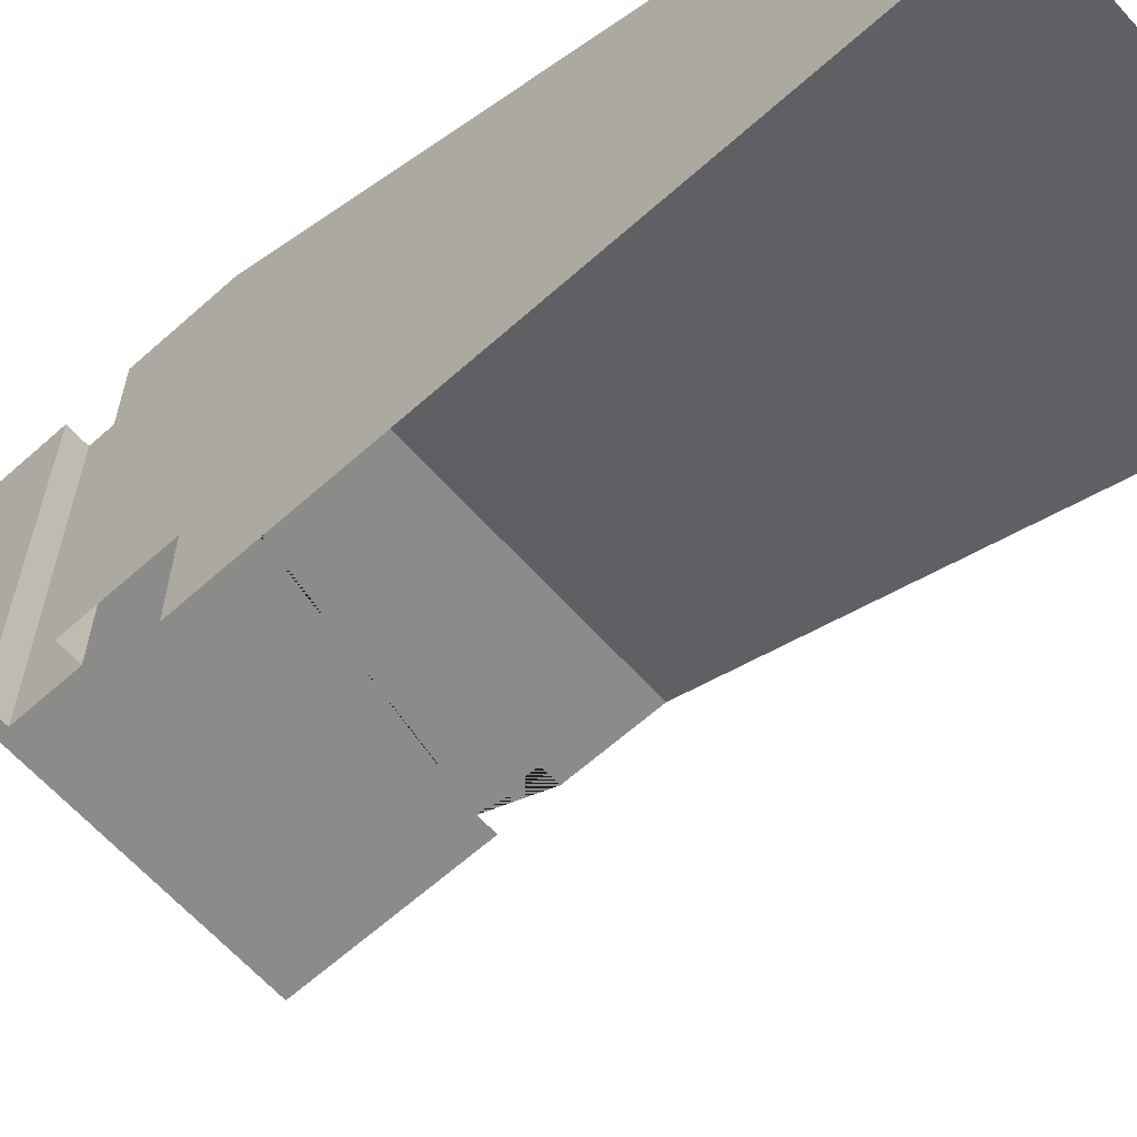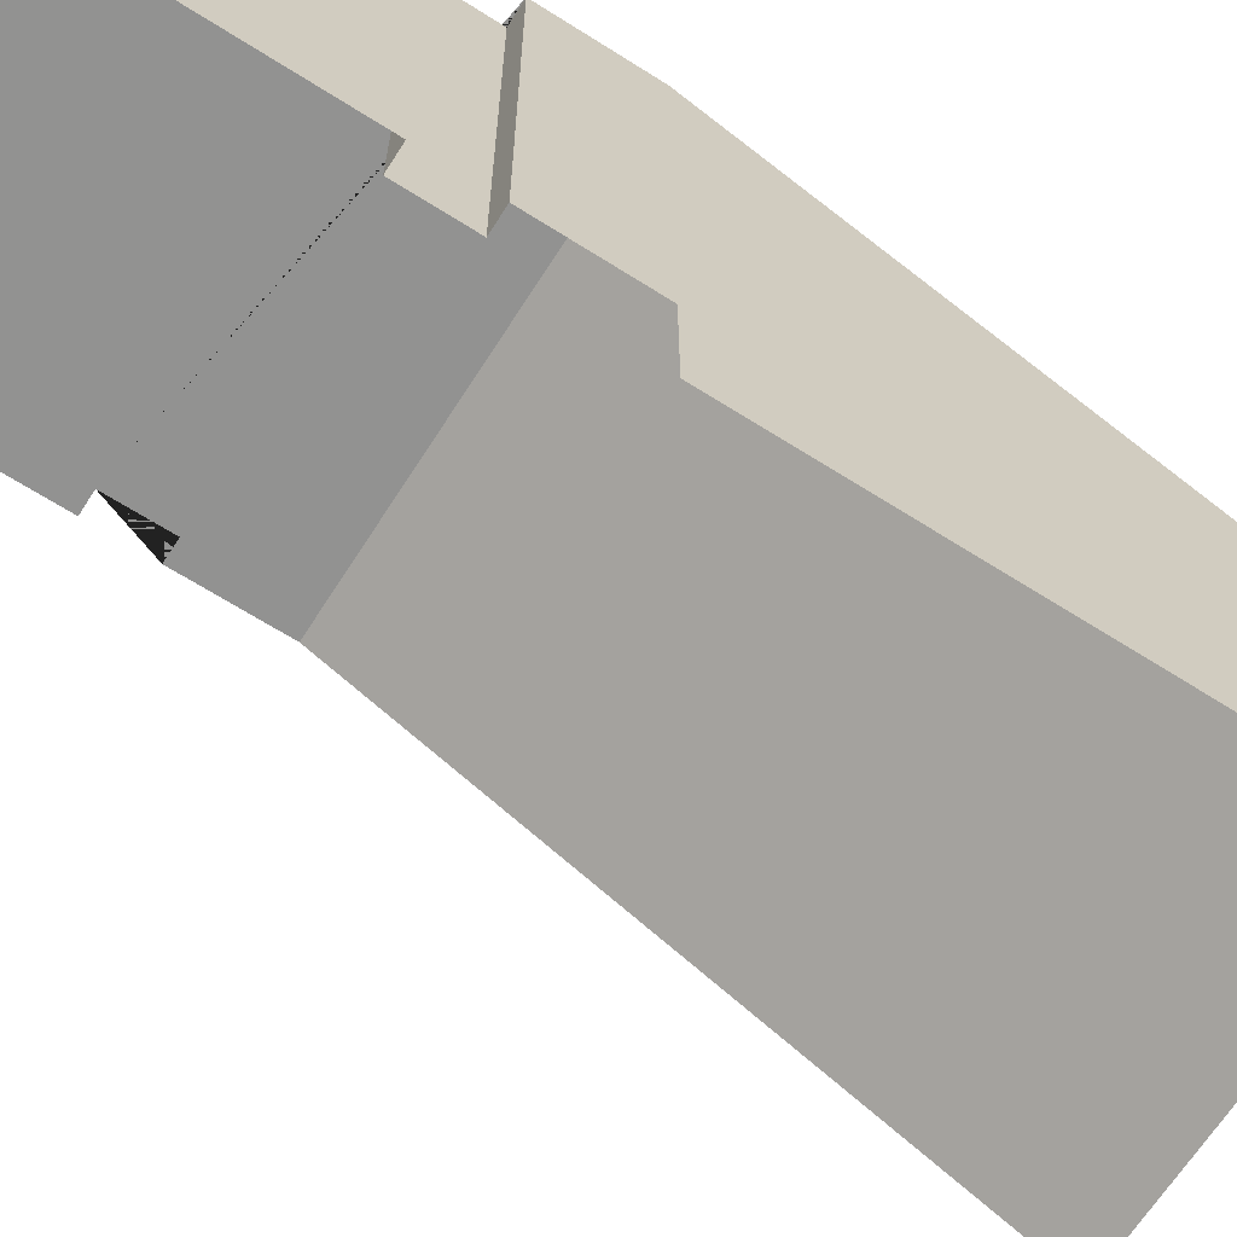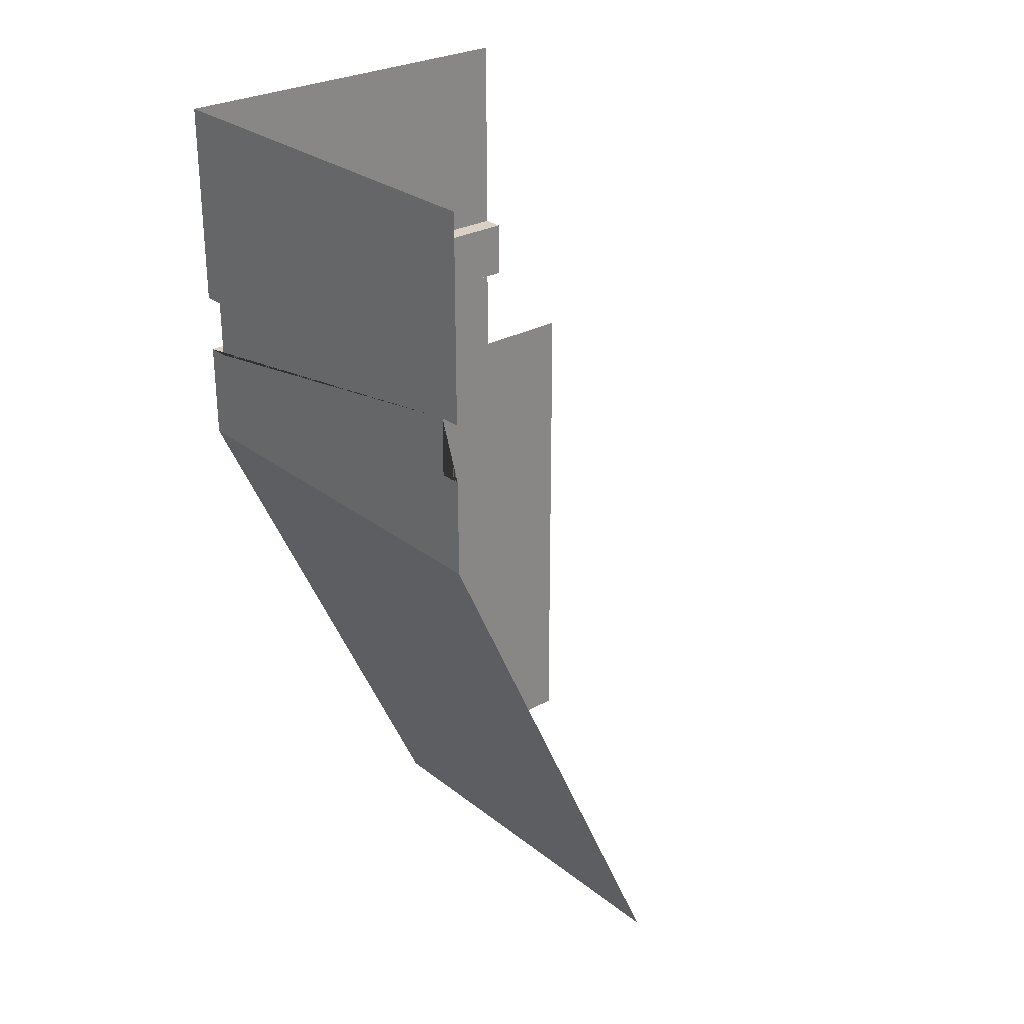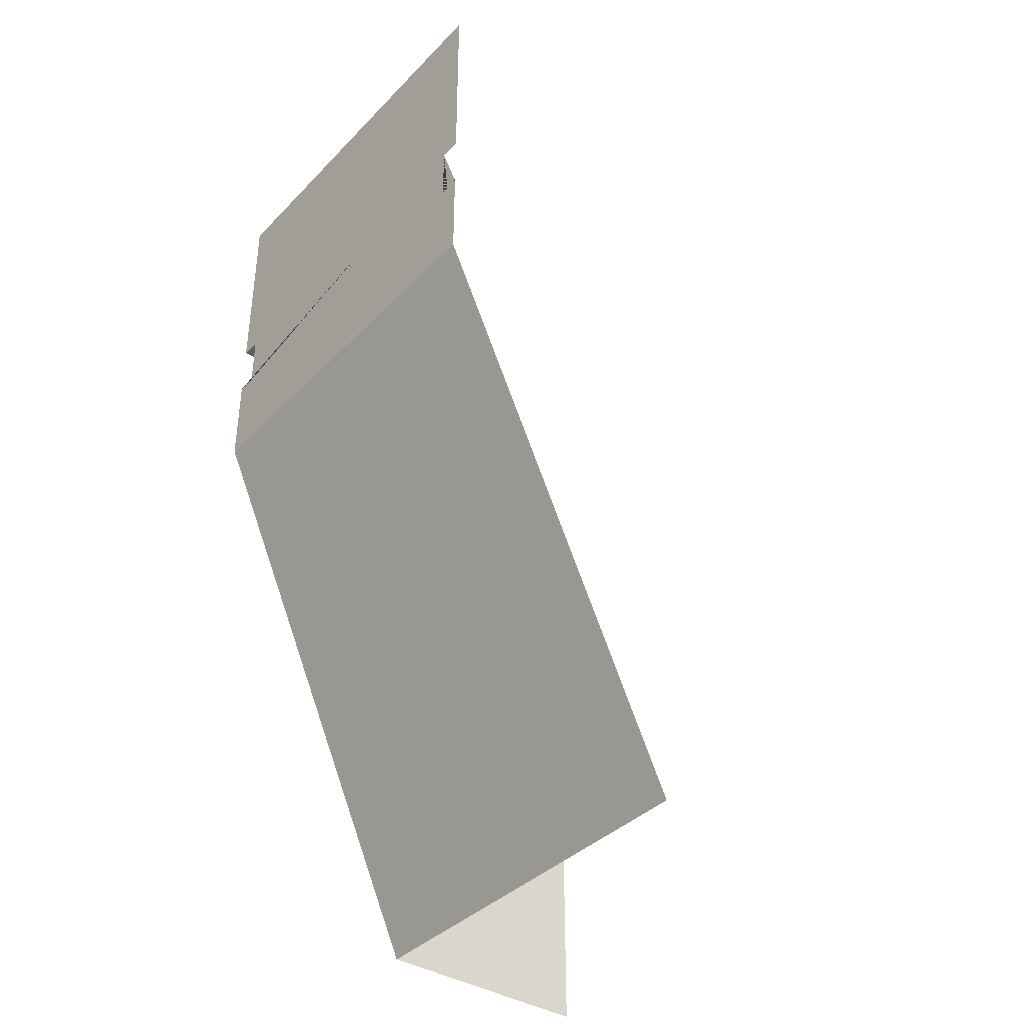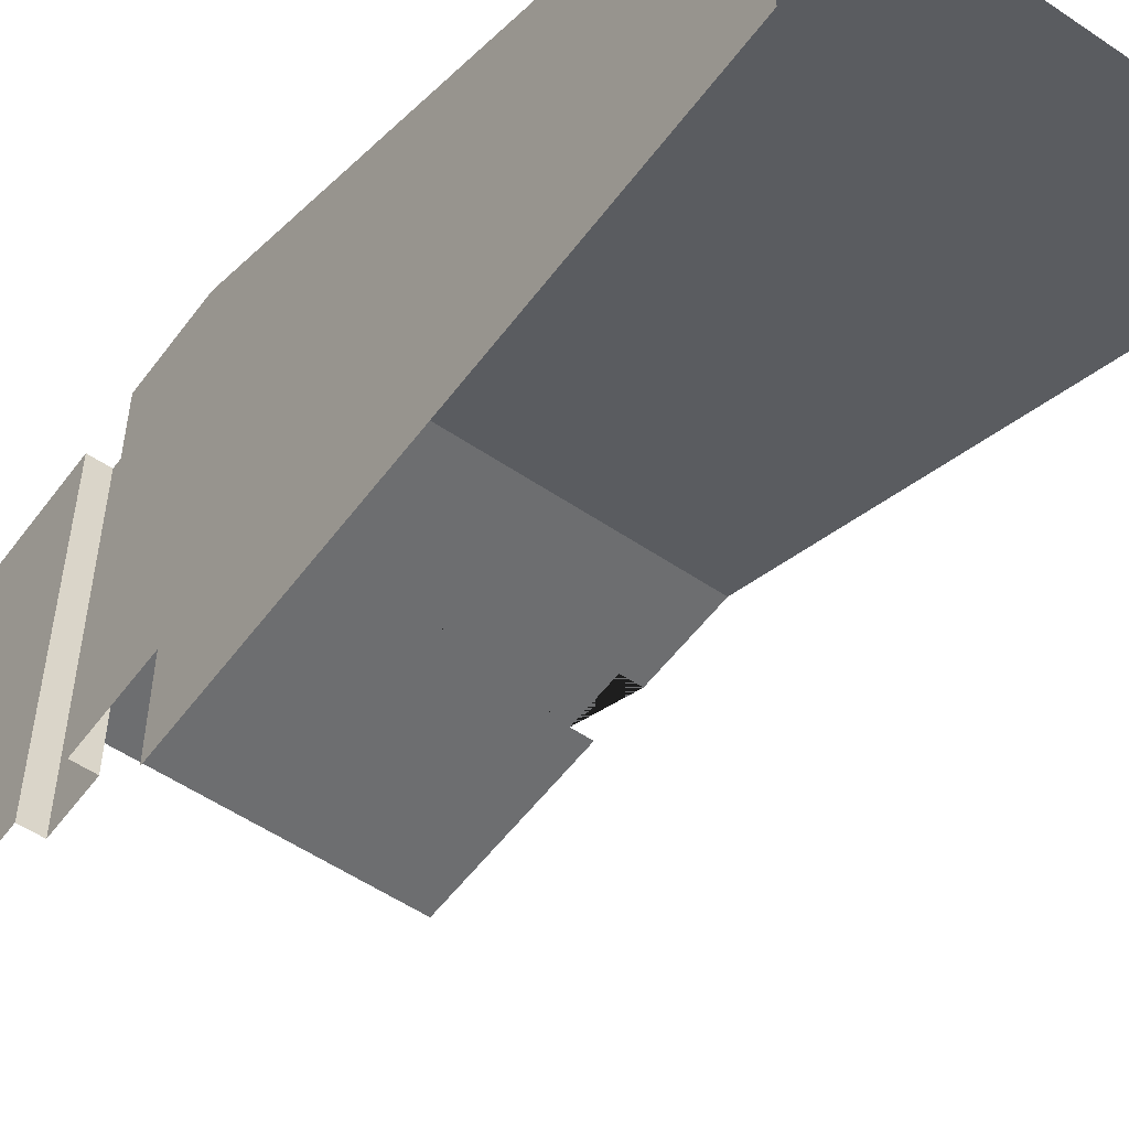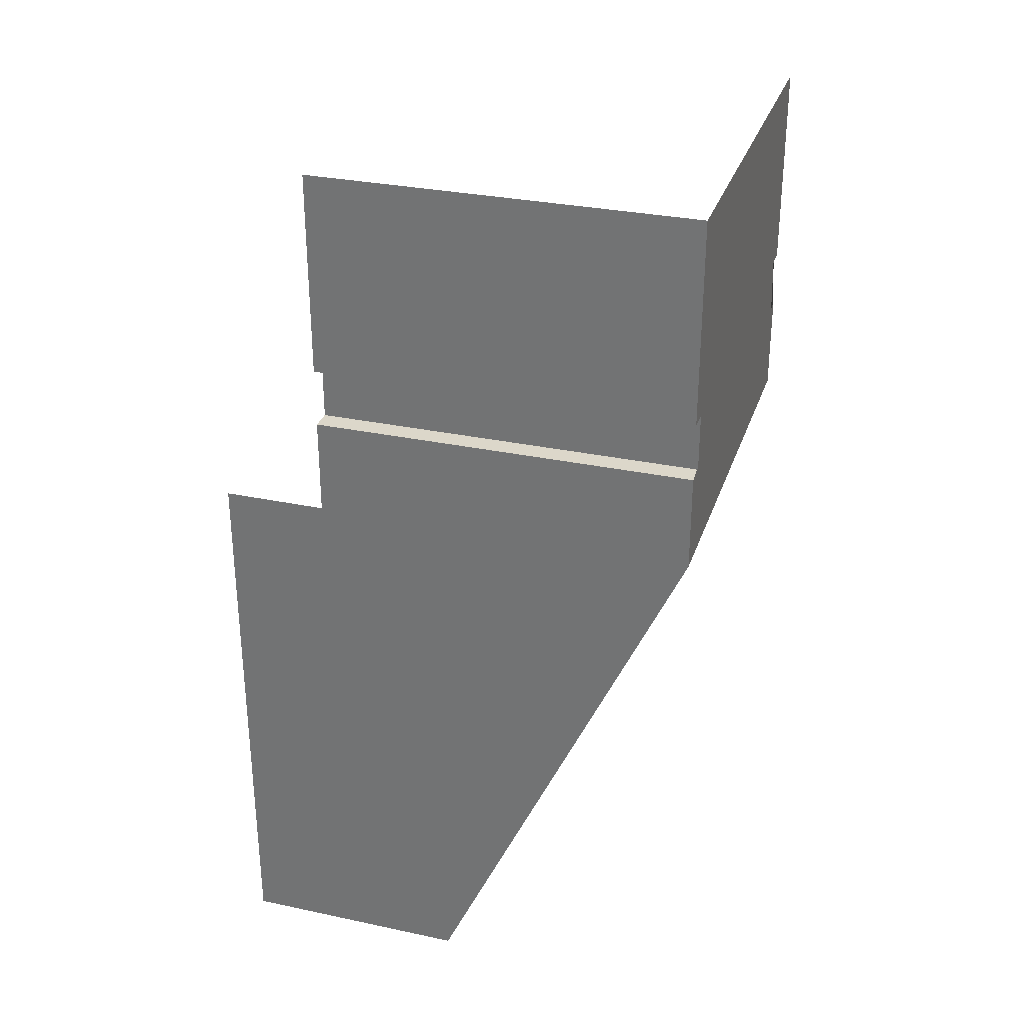
<metadata>
{"format":"obj","ext":"obj","renderer":"f3d","projection":"perspective","resolution":1024,"background":"white","views":[{"elev":-63.7,"azim":132.0,"up":"+Y"},{"elev":-66.2,"azim":57.5,"up":"+Y"},{"elev":27.6,"azim":-130.3,"up":"+Z"},{"elev":-38.5,"azim":-128.5,"up":"+Z"},{"elev":-54.2,"azim":144.2,"up":"+Y"},{"elev":30.7,"azim":107.0,"up":"+Z"}]}
</metadata>
<code>
v 90.45 -11.68 66.35
v 90.45 198.7 66.35
v 90.45 87.83 -174.6
v 90.45 -11.68 -174.6
f 1 2 3 4
v 90.45 33.32 221.6
v 90.45 33.32 133.6
v 90.45 198.7 133.6
v 90.45 198.7 221.6
v 81.3 33.32 133.6
v 81.3 198.7 133.6
v 81.3 33.32 108.2
v 81.3 198.7 108.2
v 90.45 33.32 108.2
v 90.45 198.7 108.2
v 90.45 33.32 66.35
v 90.45 198.7 66.35
v -81.3 198.7 133.6
v -90.45 198.7 133.6
v -90.45 198.7 221.6
v -90.45 198.7 66.35
v -90.45 198.7 108.2
v -81.3 198.7 108.2
f 5 6 7 8
f 6 9 10 7
f 9 11 12 10
f 11 13 14 12
f 13 15 16 14
f 17 18 19 8 7 10 12 14 16 20 21 22
v 90.45 198.7 66.35
v 90.45 87.83 -174.6
v -90.45 87.83 -174.6
v -90.45 198.7 66.35
f 23 24 25 26

</code>
